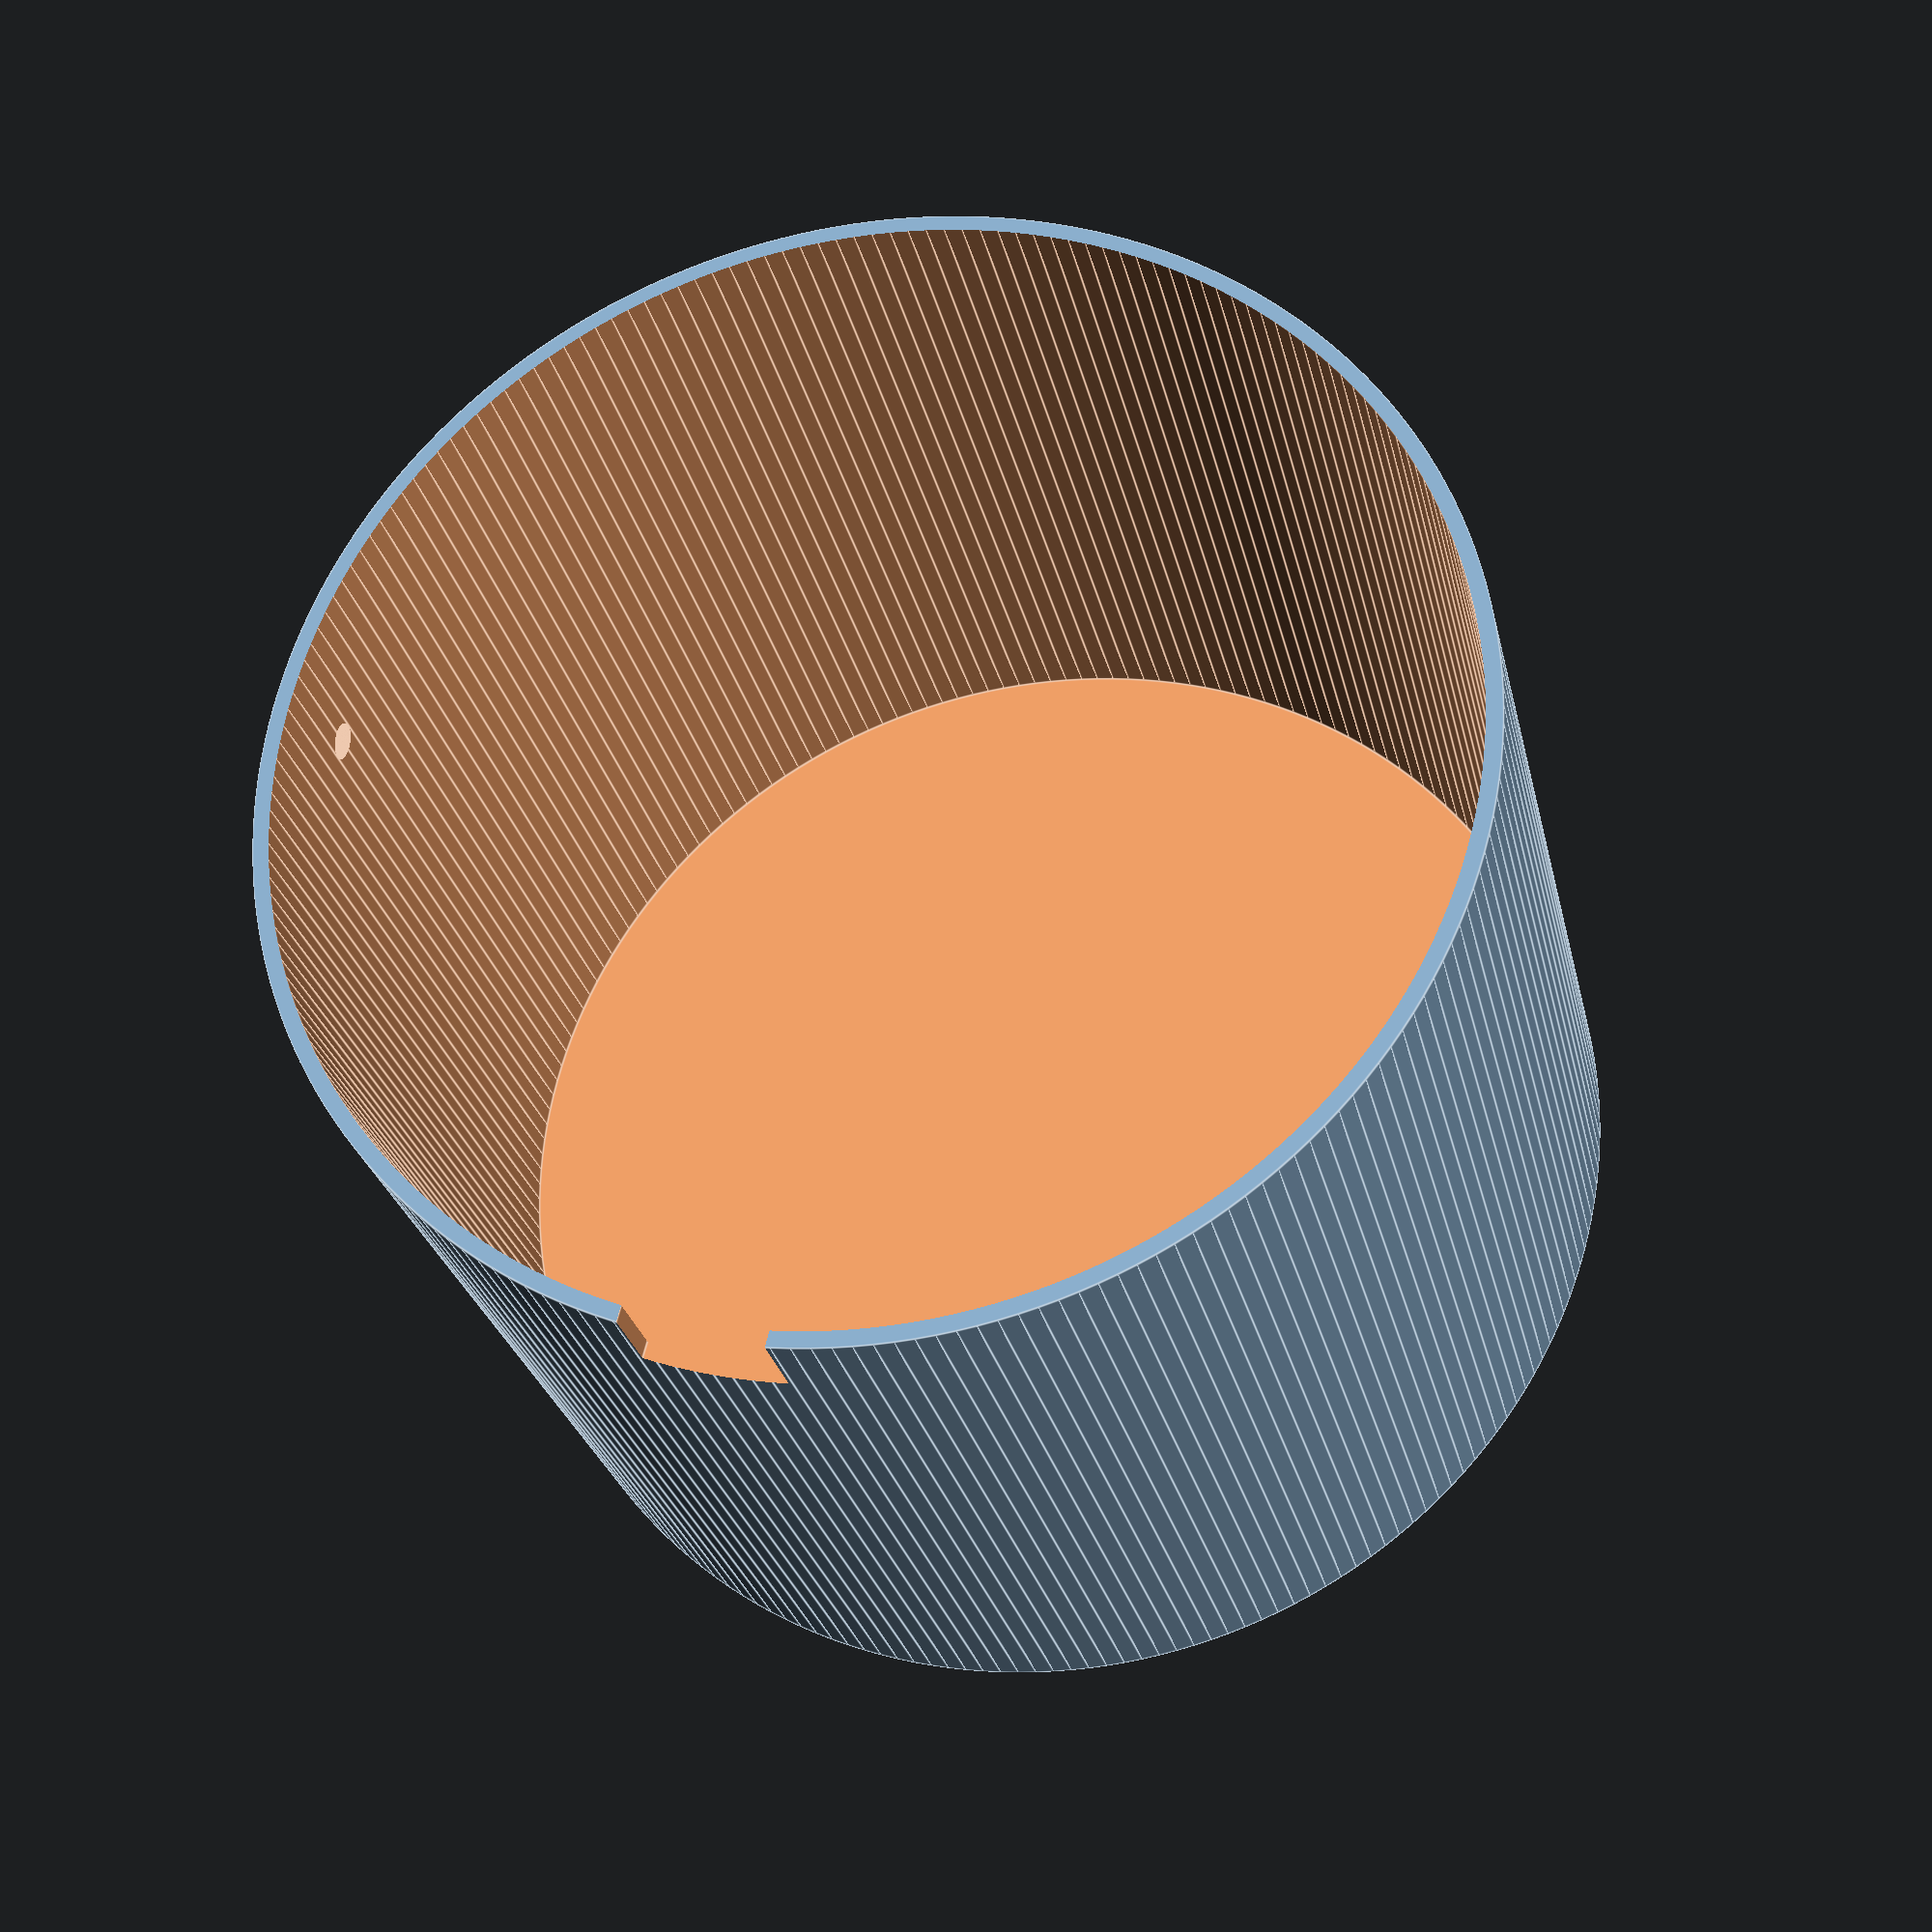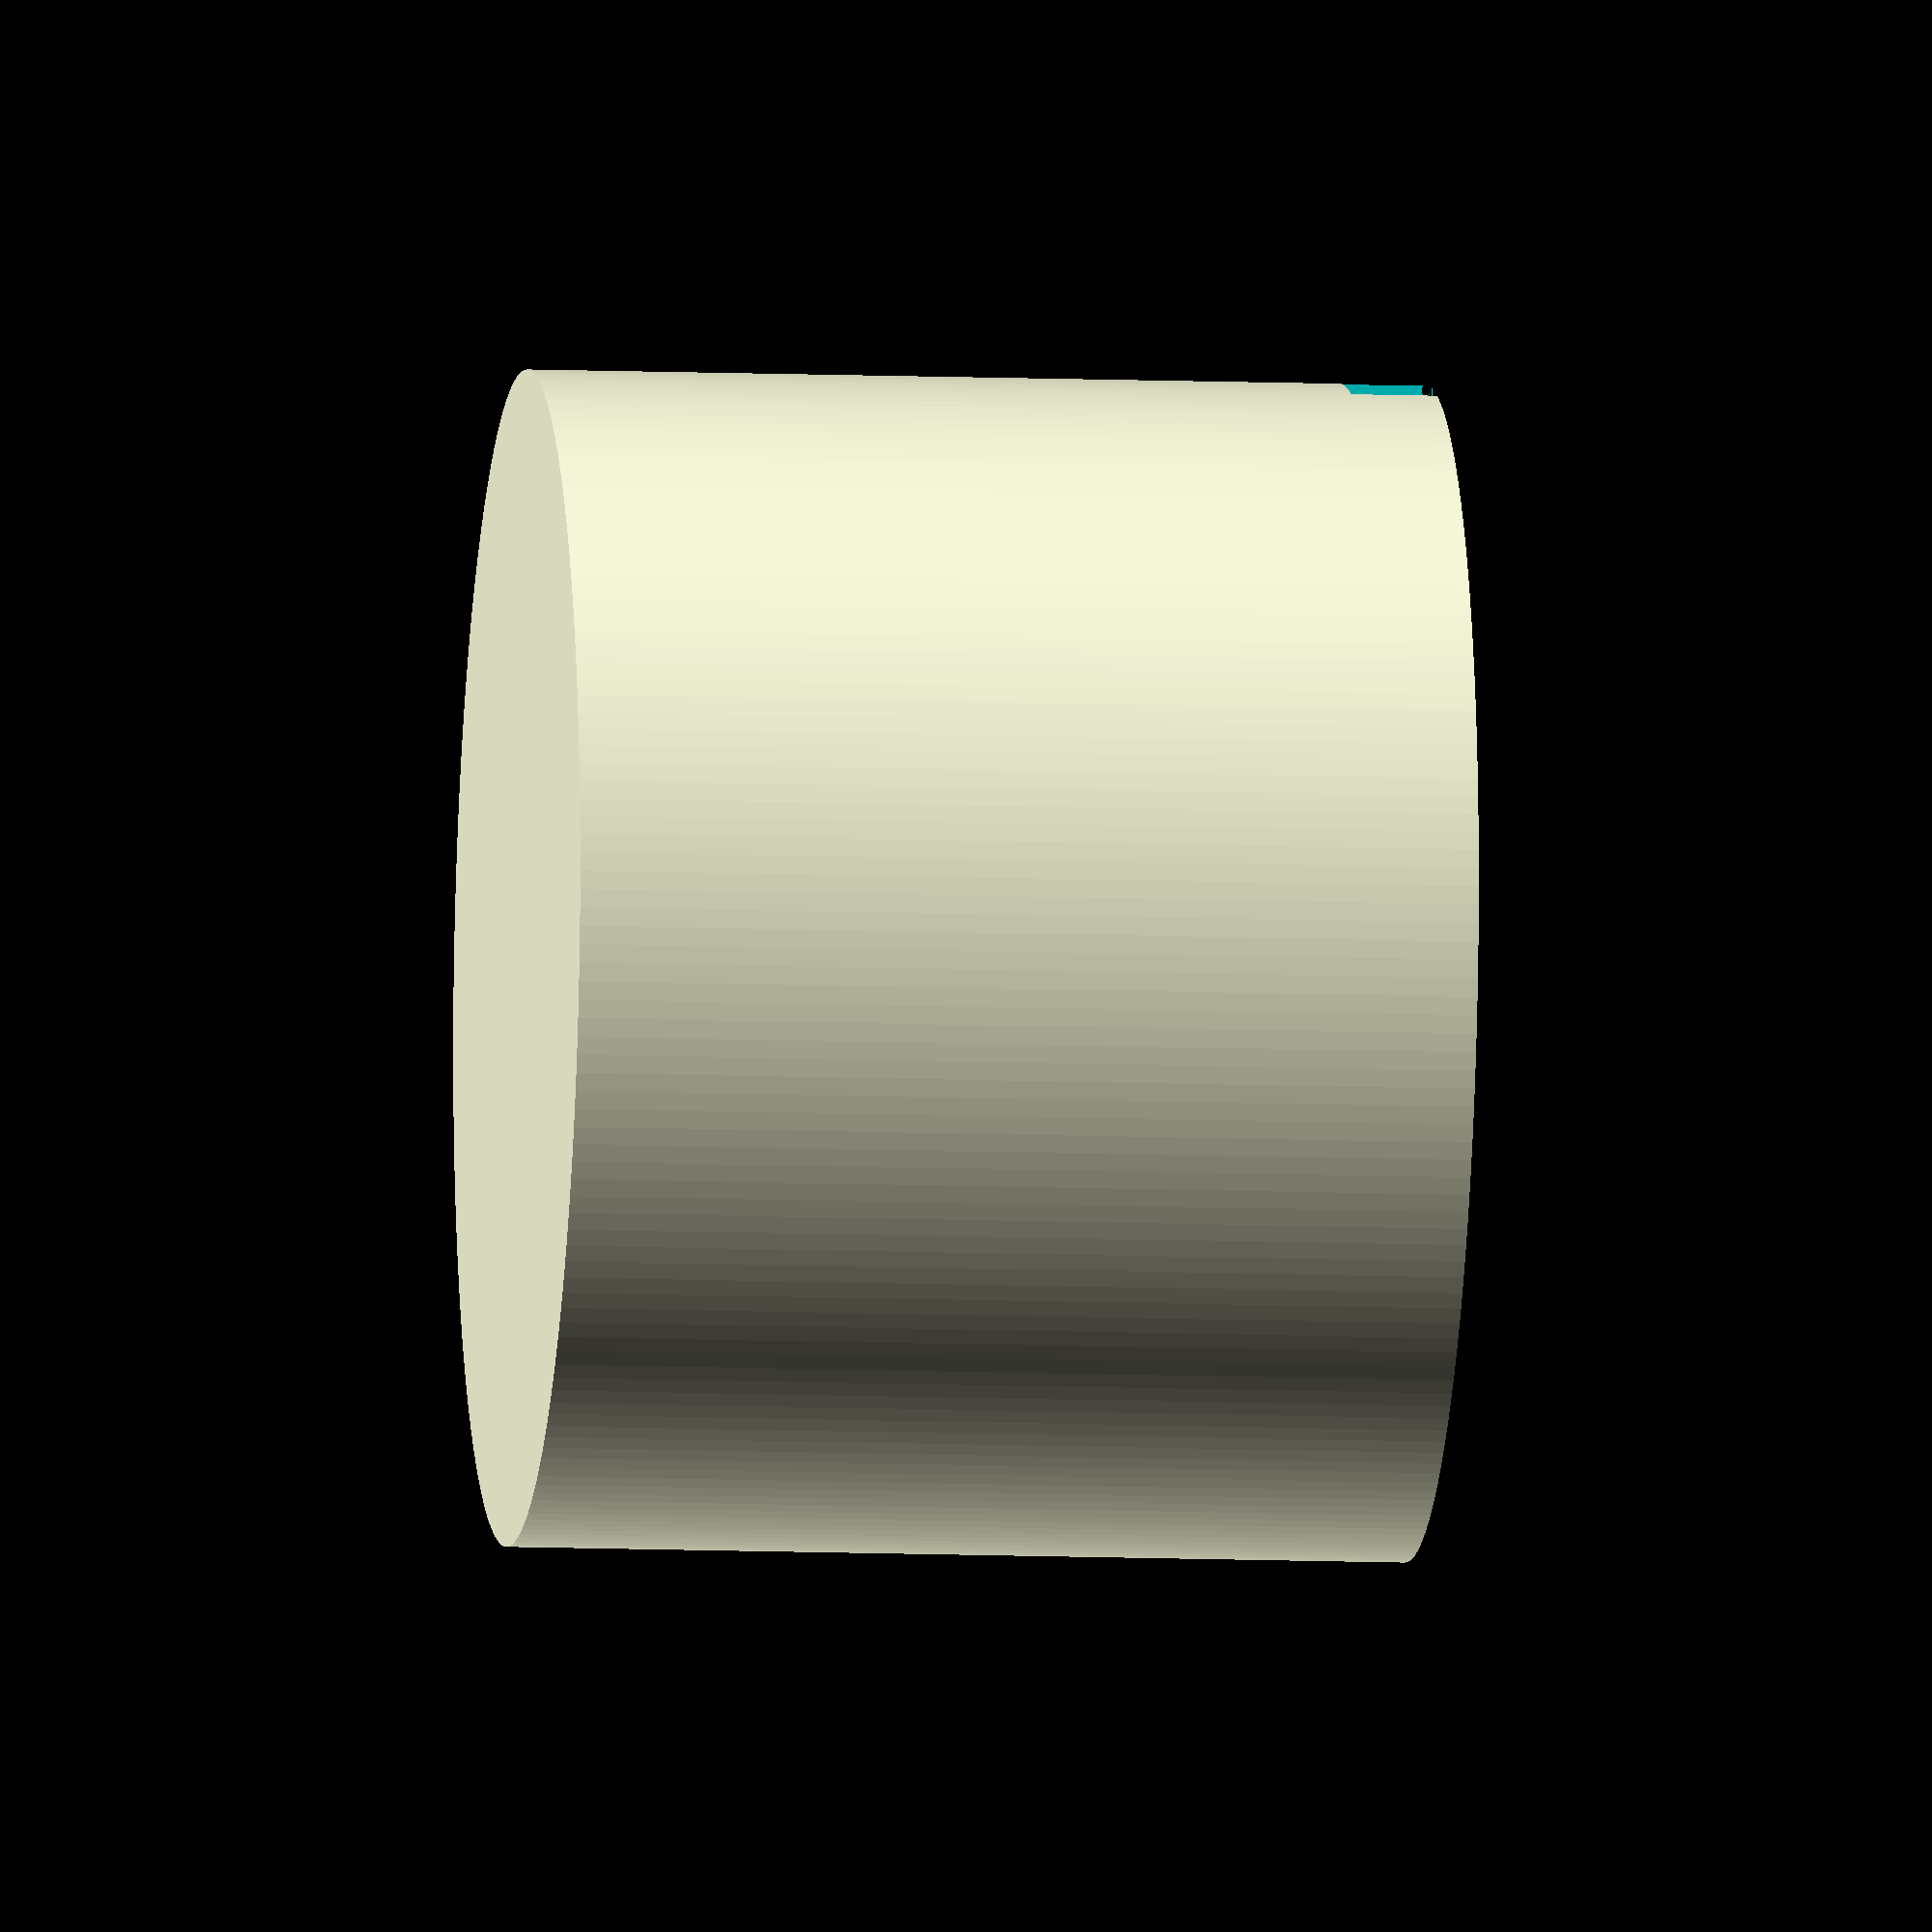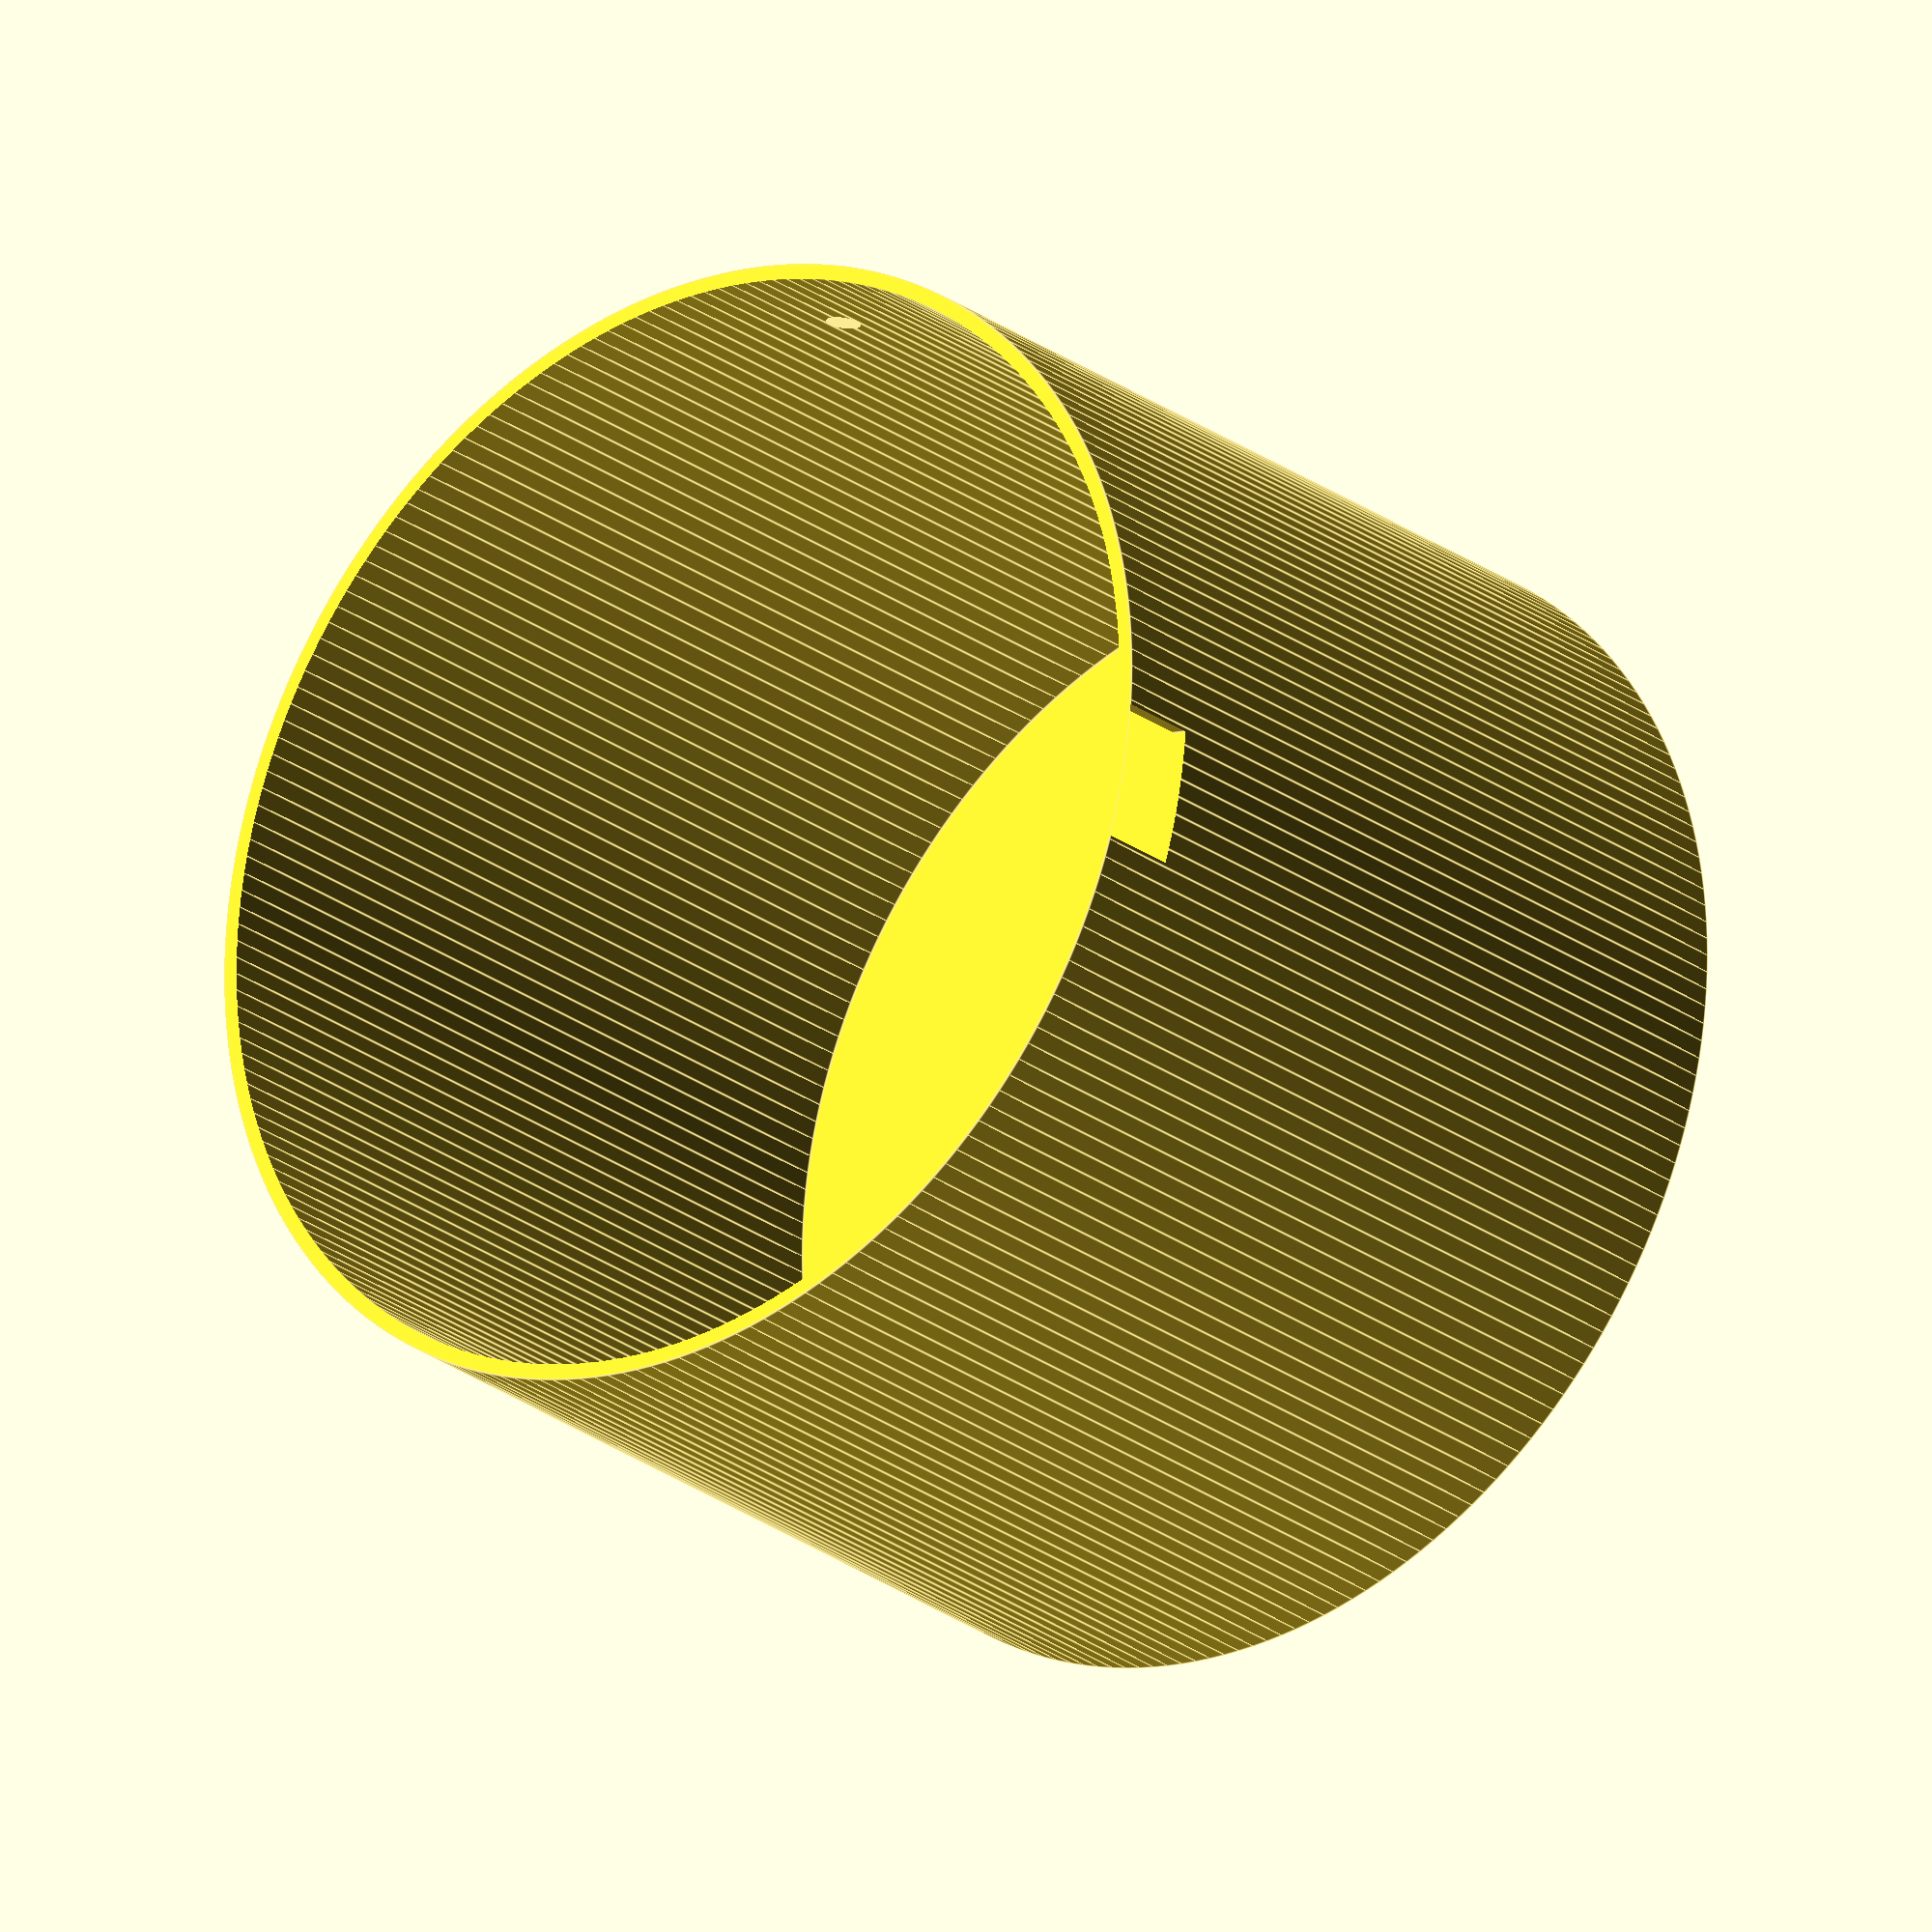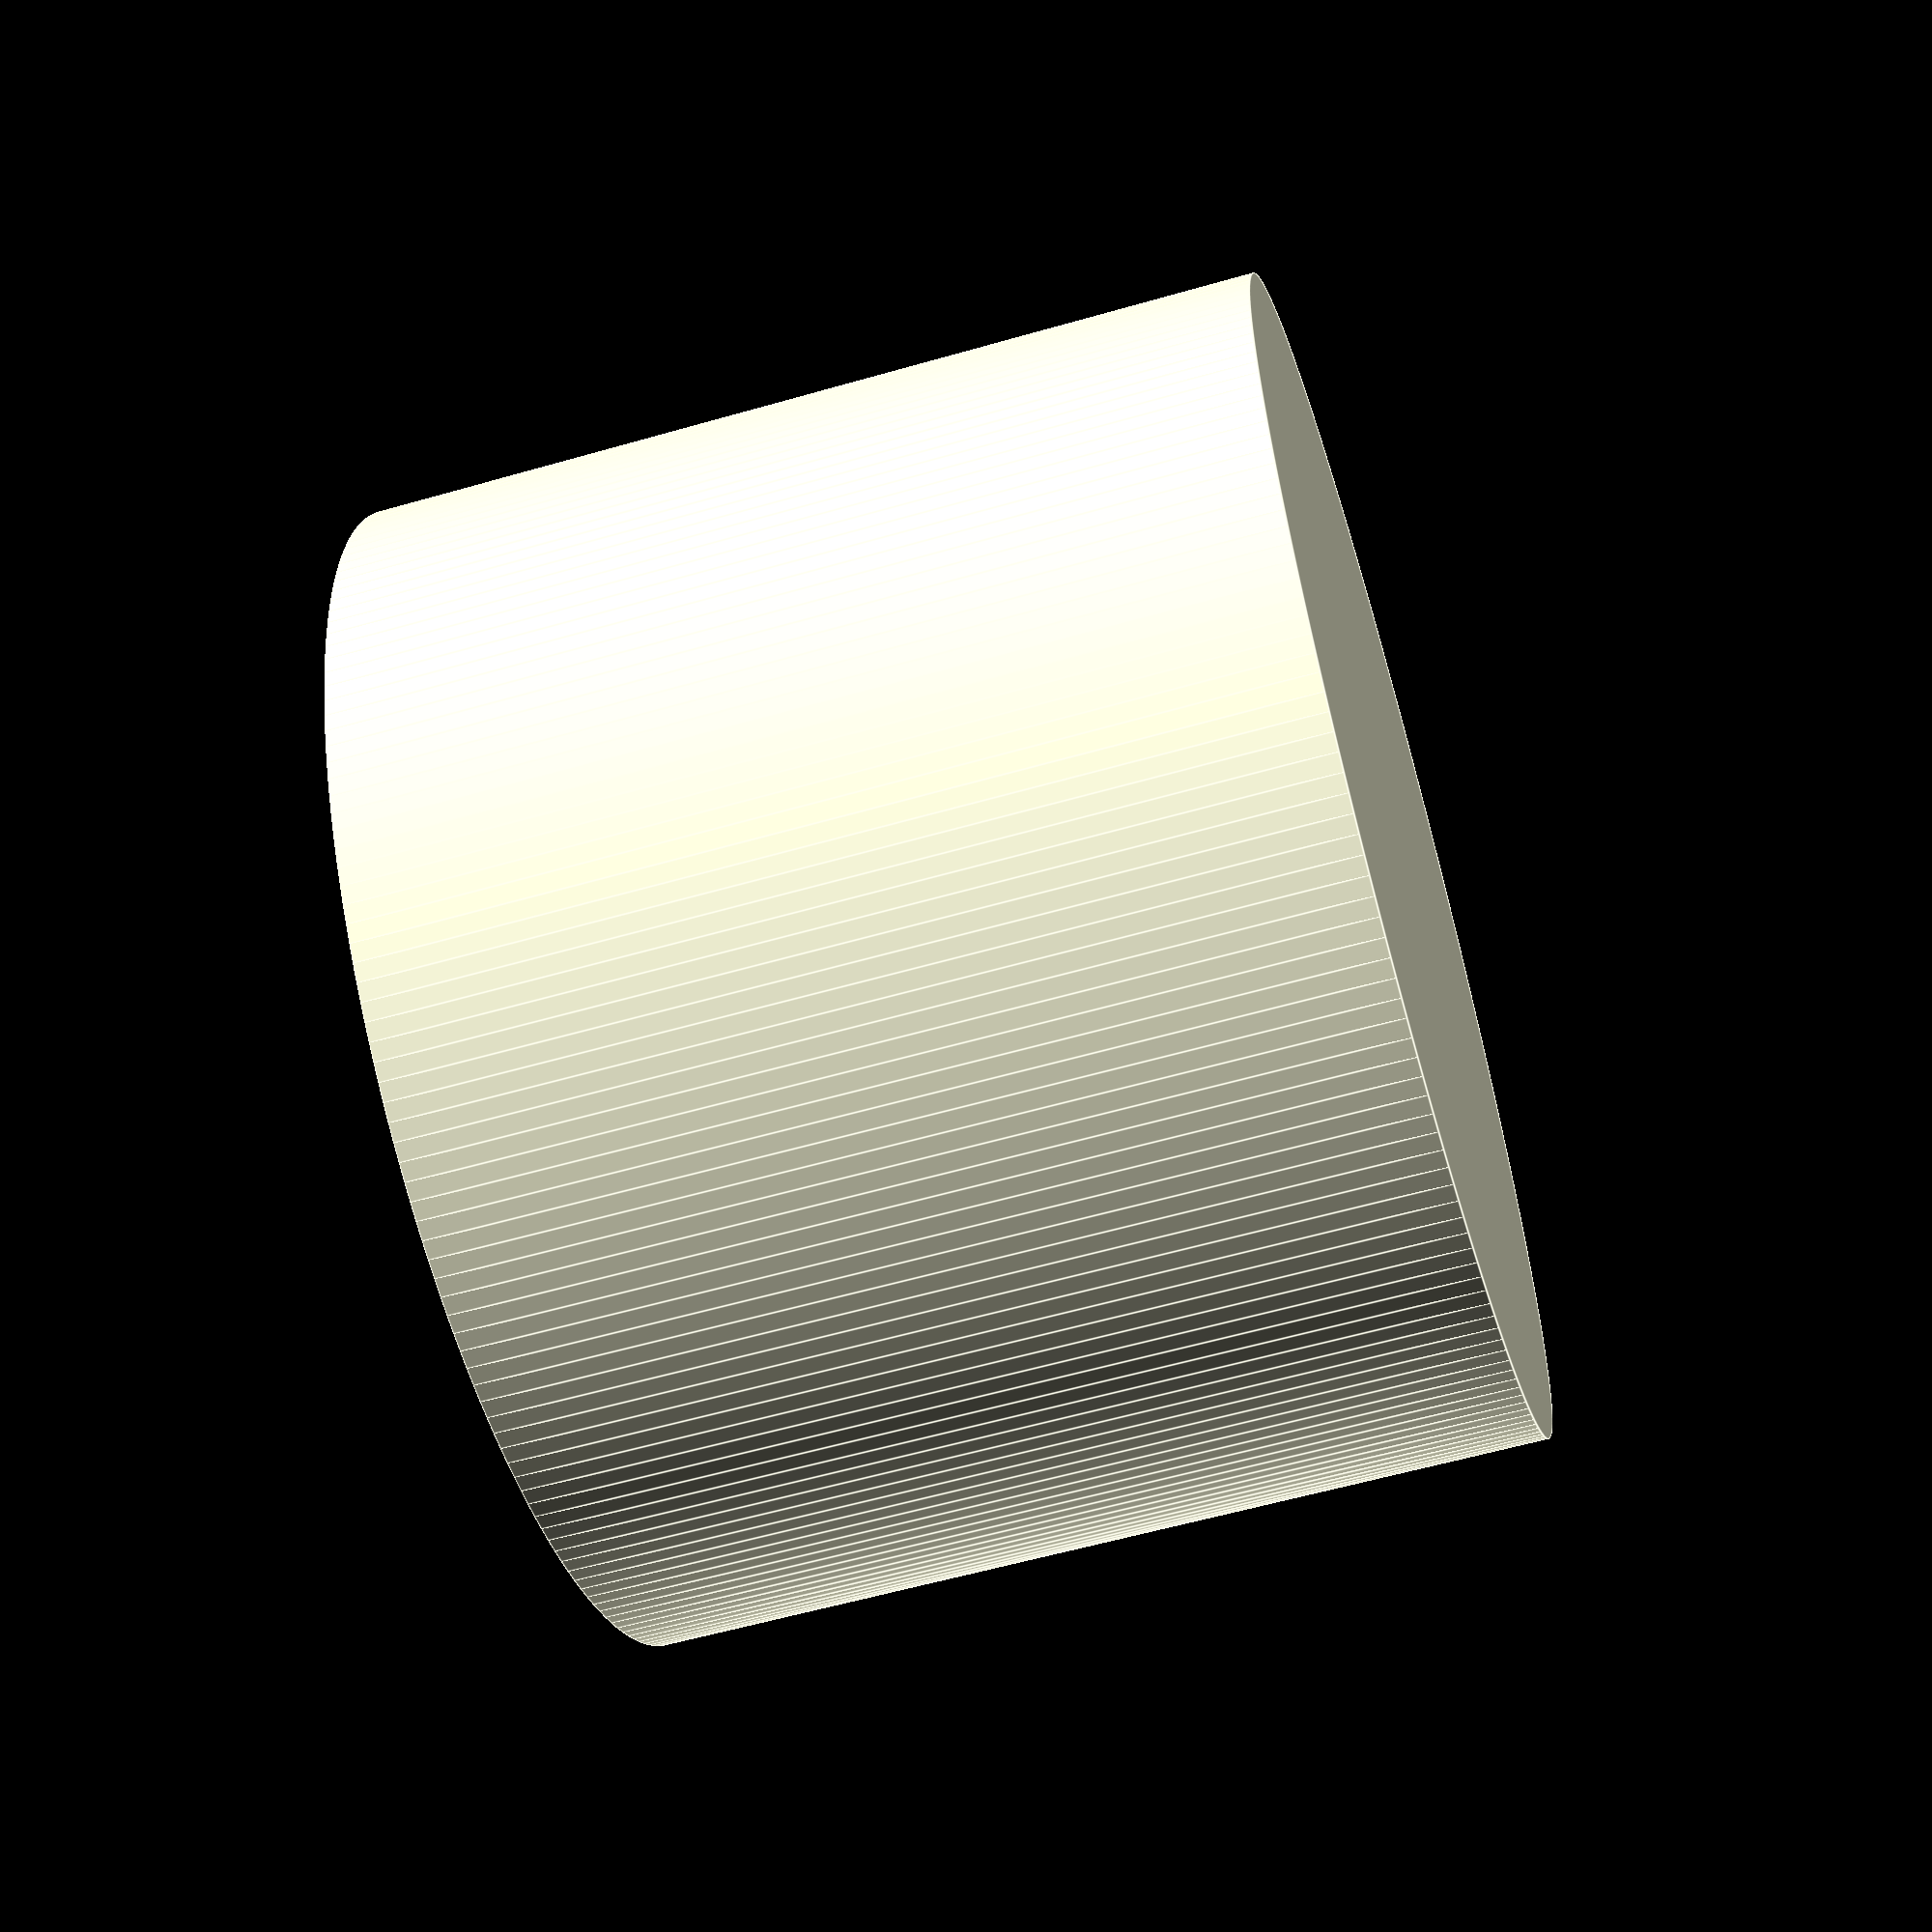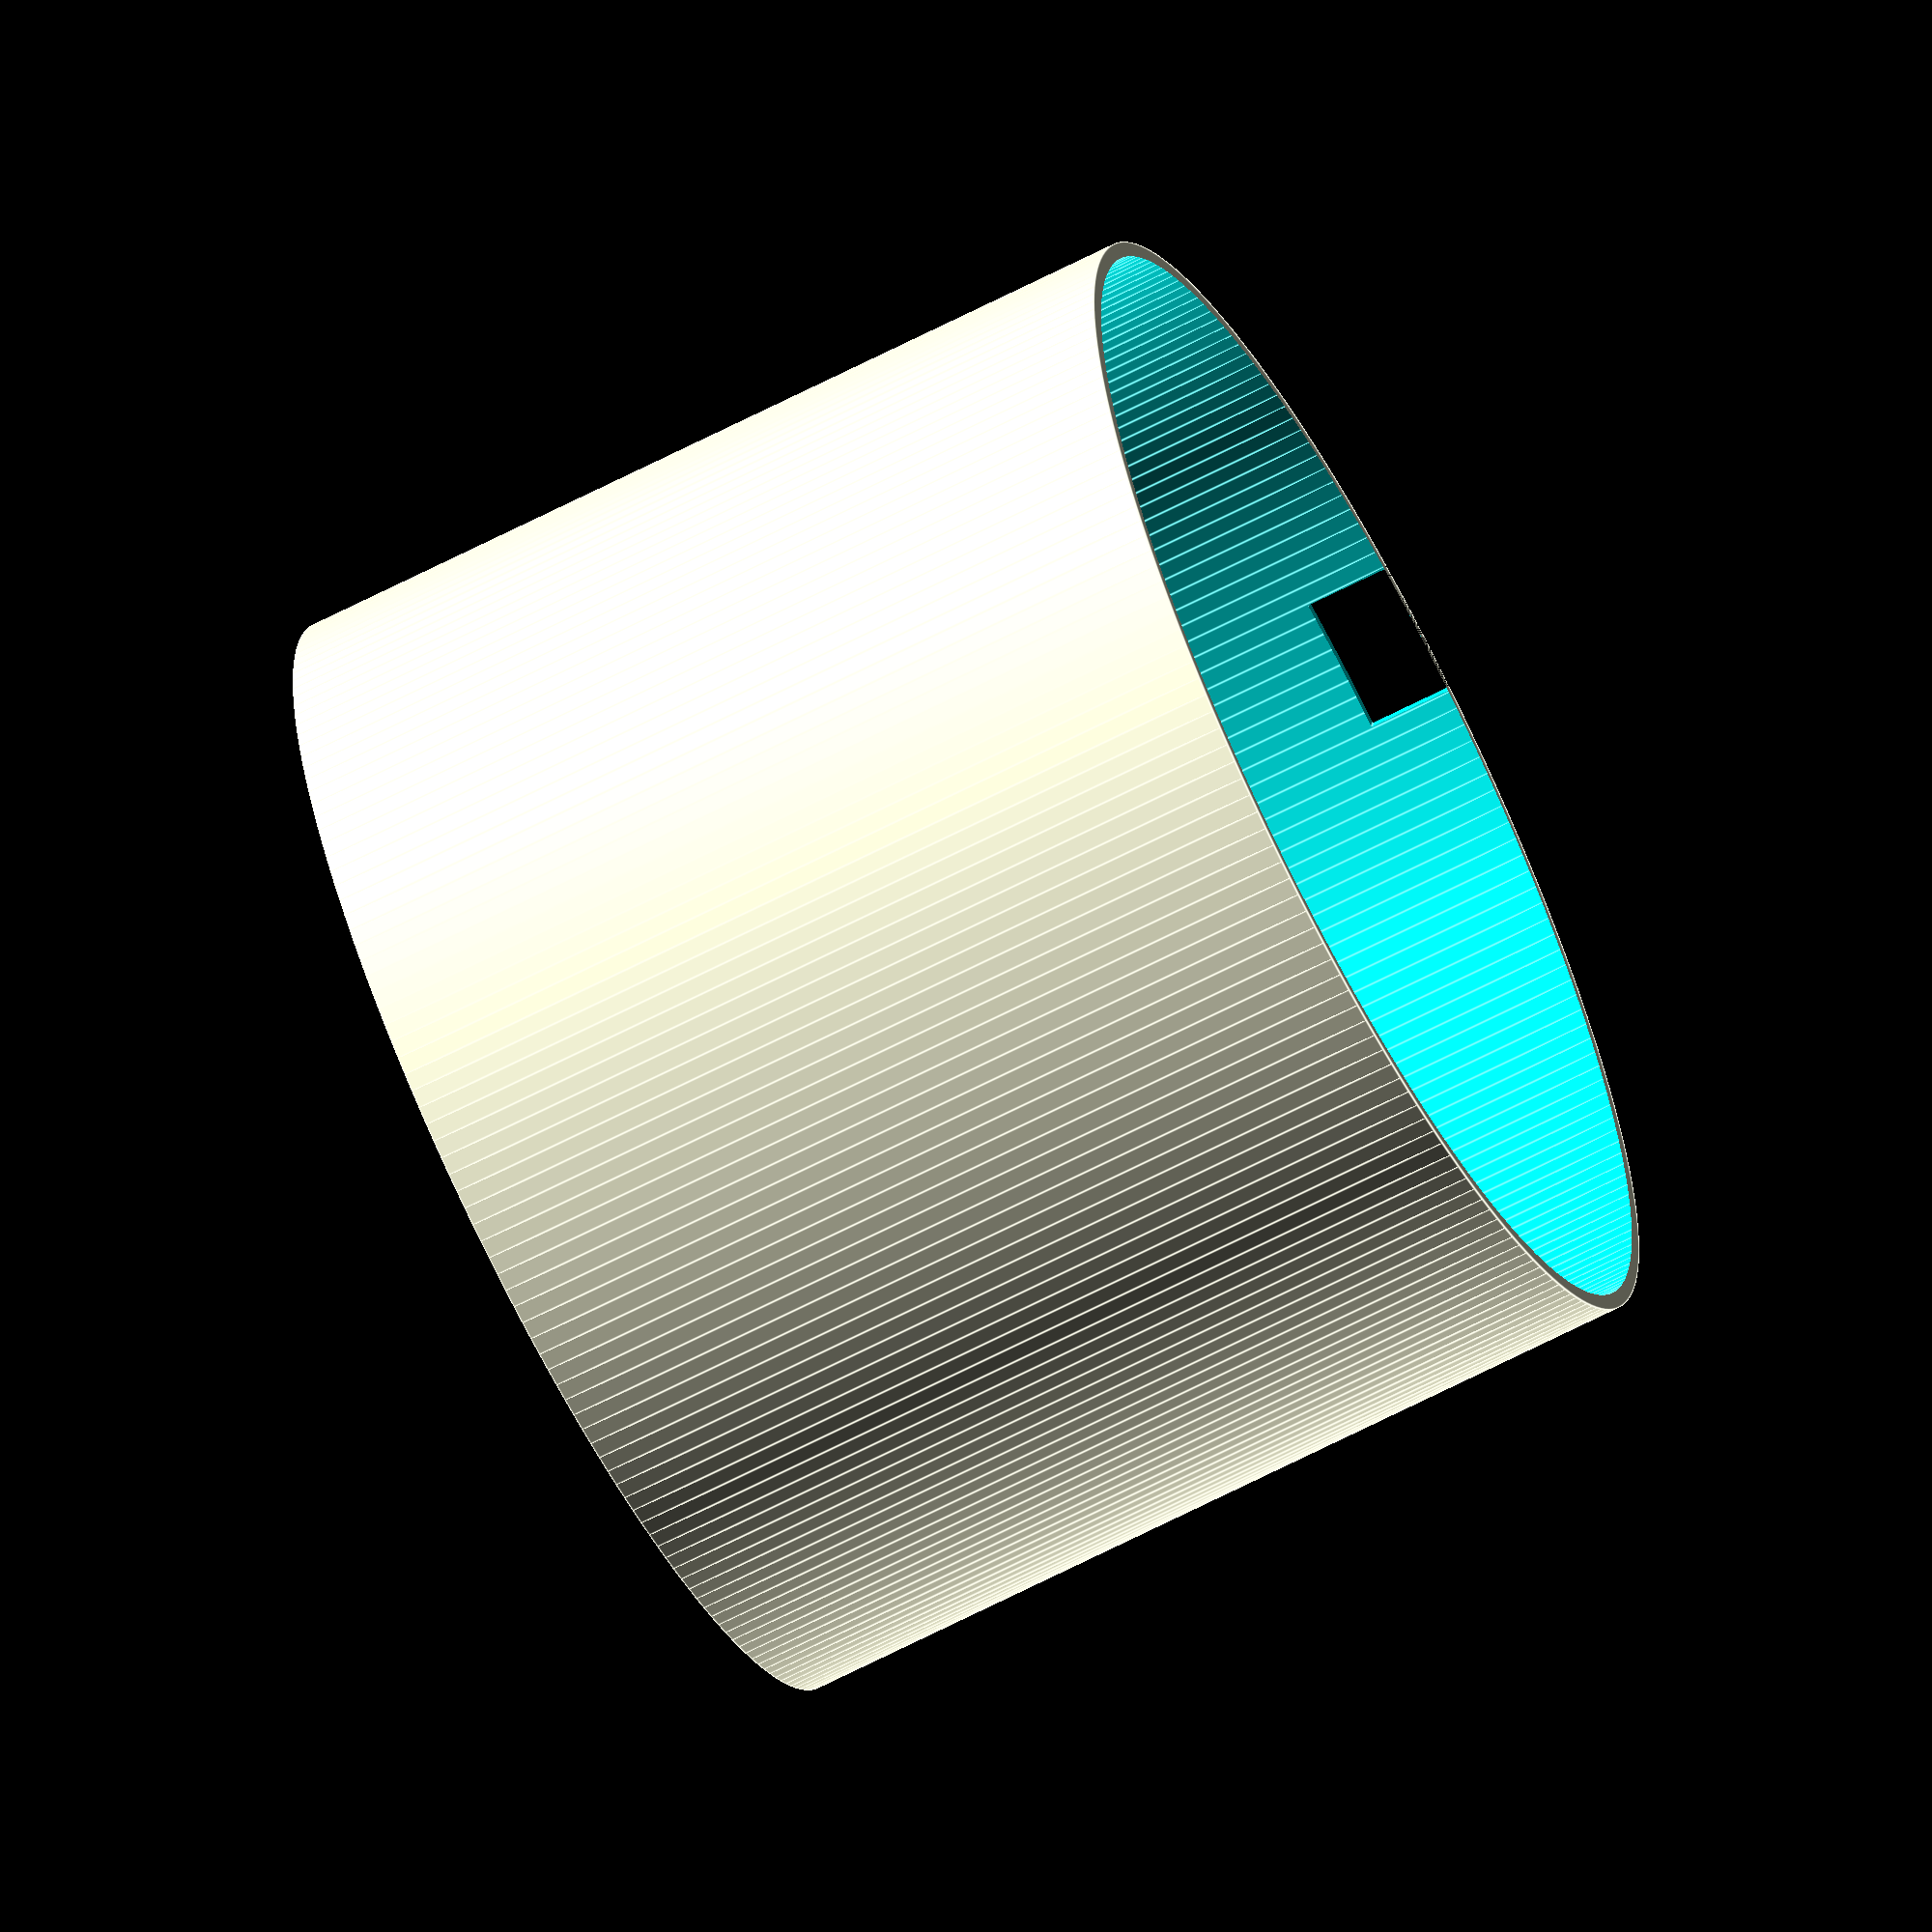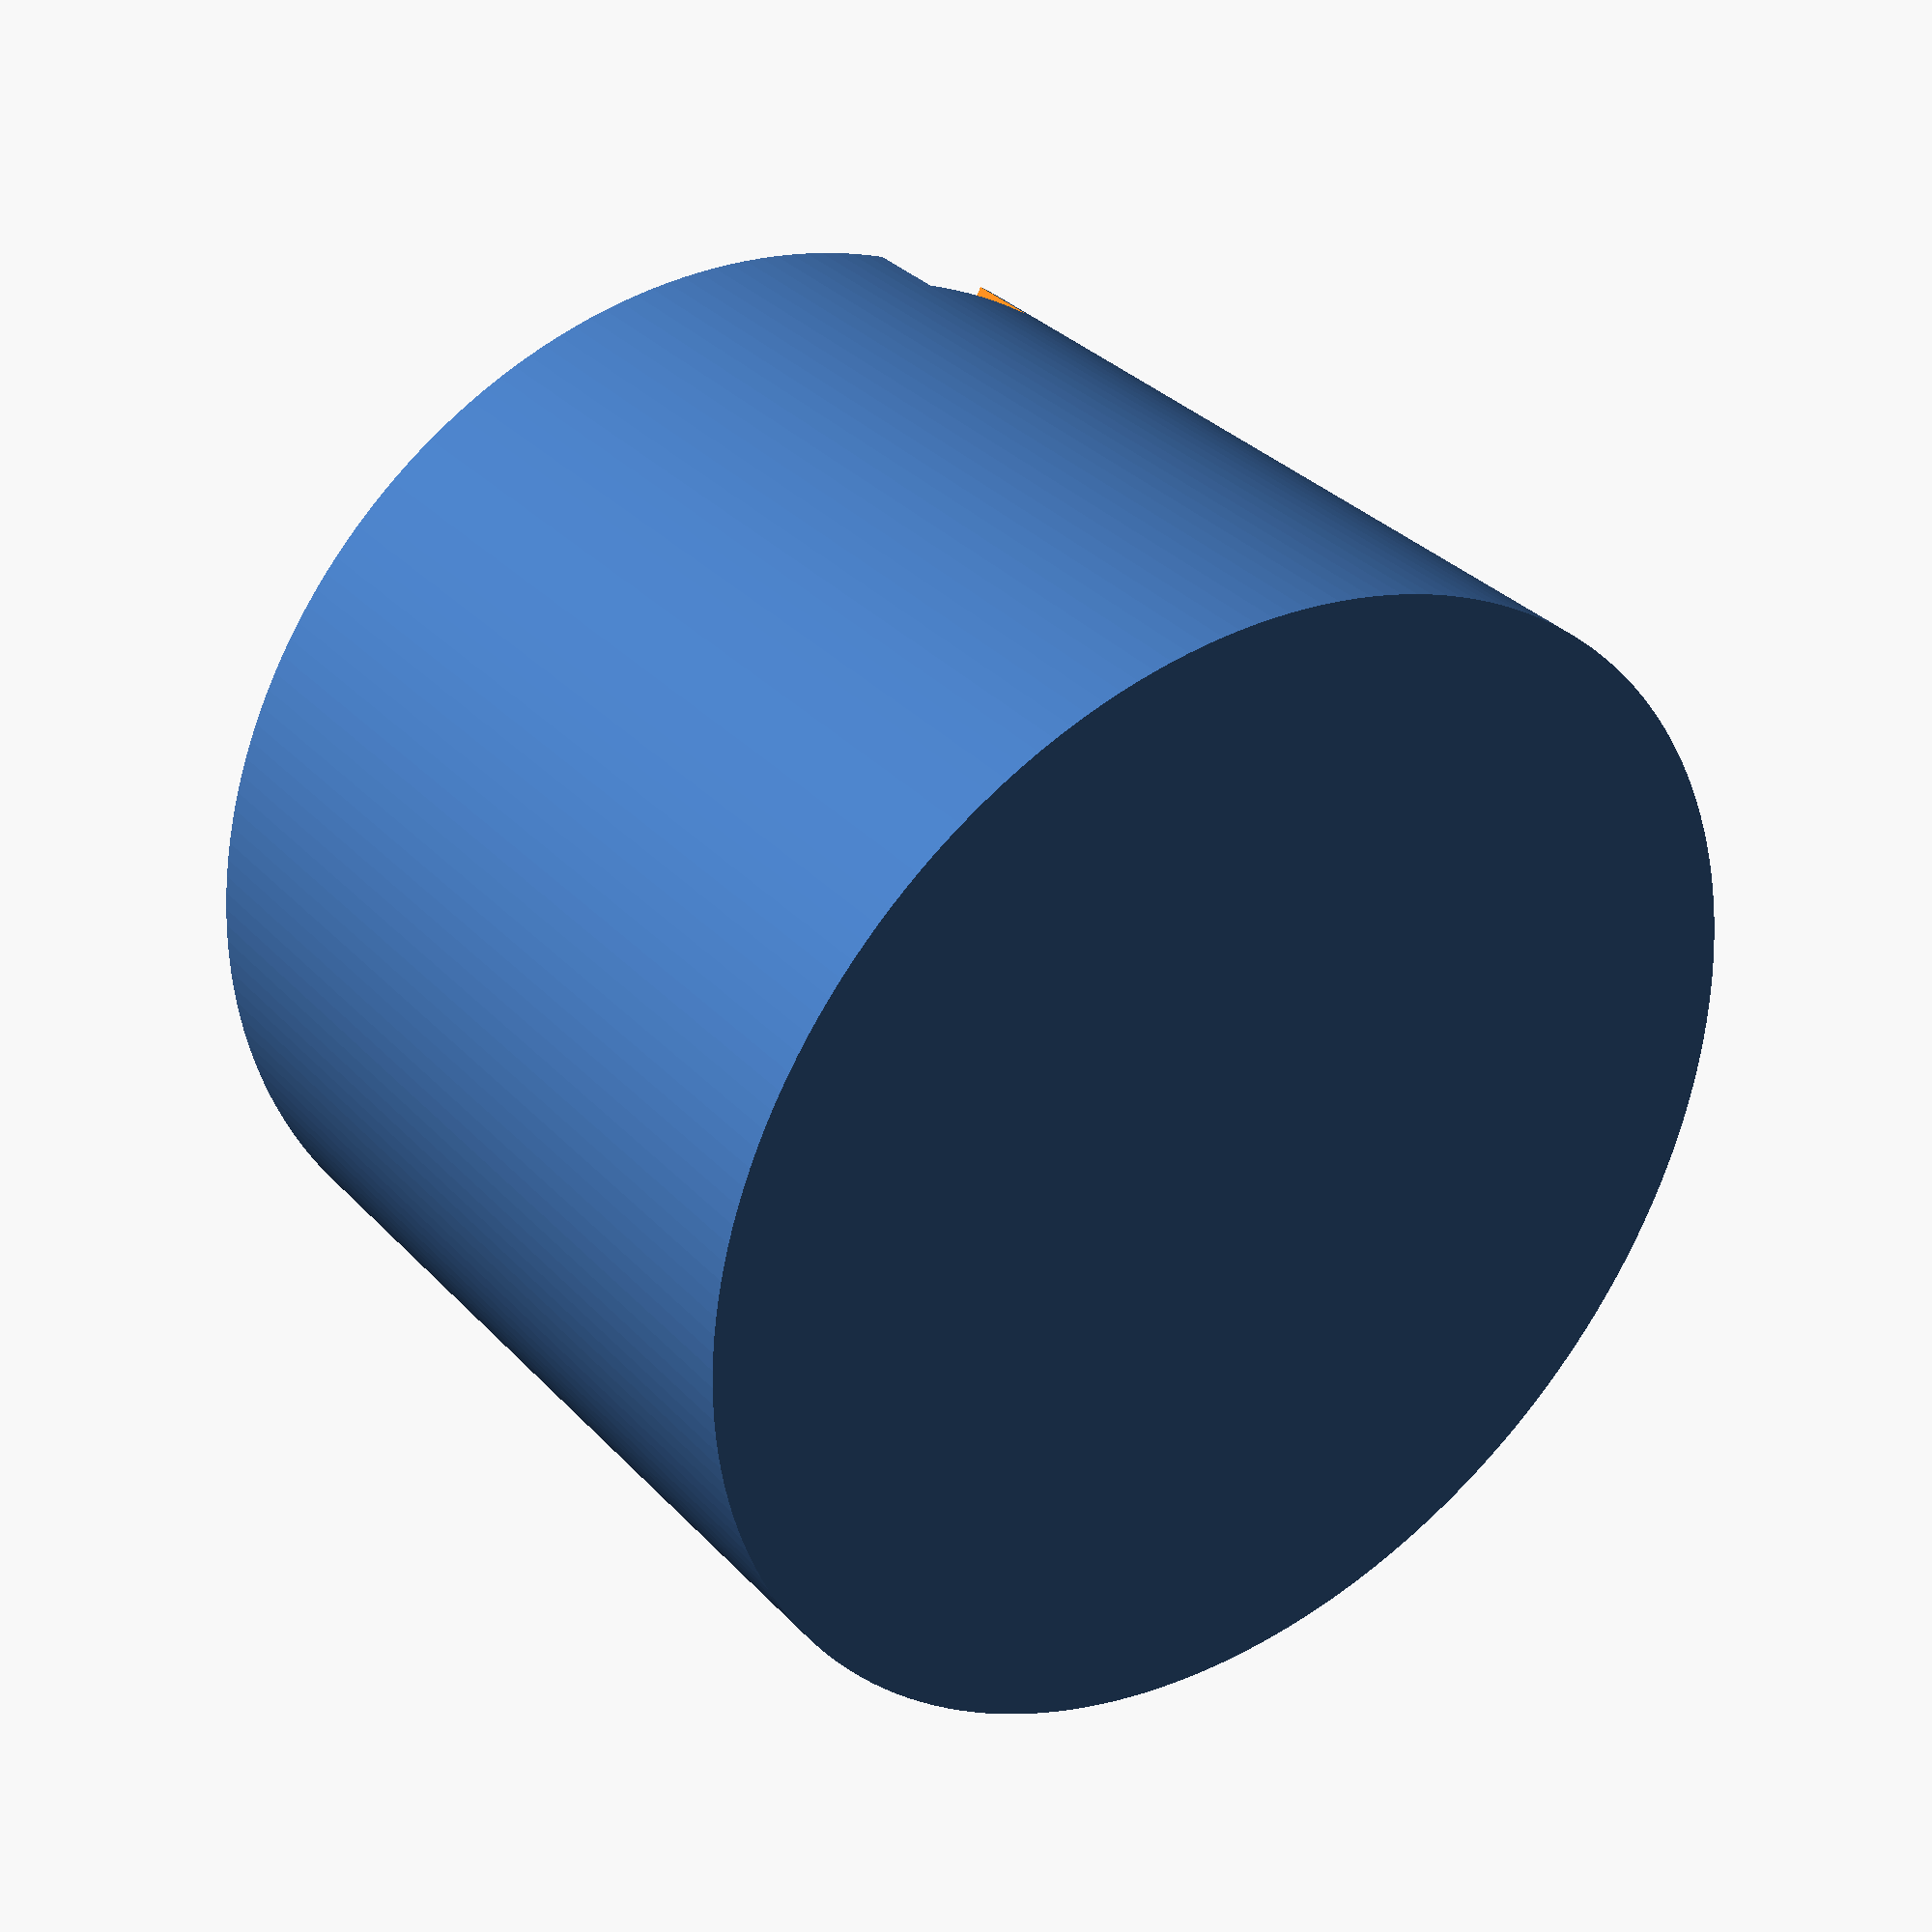
<openscad>
// Top for Pi Pico lamp project
// 45678911234567892123456789312345678941234567895123456789612345678971234567898

$fn = 200;
FUDGE = 0.001;

center_h = 67.0;
center_d = 30.0;
thick = 3.0;
USB_thick = 6.5; // without wire relief
USB_width = 10.5;
wall = 1.2;

outer_d = 92.0;
base_strip_w = 12.0;
tab_rise = 3.8;

module Cover() {
  difference() {
    cylinder(h=center_h+1, d=(outer_d-(2*(thick-wall)))+0.2);
    translate([0, 0, wall])
      cylinder(h=center_h, d=(outer_d-2*thick)+0.2);
    translate([0, outer_d/2 - thick*1.2,
            (center_h+1)-(base_strip_w/2+tab_rise)])
      sphere(d=thick);
    translate([0, -(outer_d/2 - thick*1.2),
            (center_h+1)-(base_strip_w/2+tab_rise)])
      sphere(d=thick);
    // hole for USB
    translate([outer_d/2, 0, (center_h+1)-USB_thick/2])
      cube([thick*3, USB_width, USB_thick+FUDGE], center=true);
  }
}

Cover();
</openscad>
<views>
elev=206.6 azim=284.8 roll=167.9 proj=p view=edges
elev=189.3 azim=76.7 roll=276.2 proj=o view=wireframe
elev=24.5 azim=10.8 roll=39.6 proj=o view=edges
elev=238.2 azim=76.4 roll=73.4 proj=p view=edges
elev=245.4 azim=100.9 roll=242.4 proj=o view=edges
elev=147.7 azim=62.0 roll=35.1 proj=p view=solid
</views>
